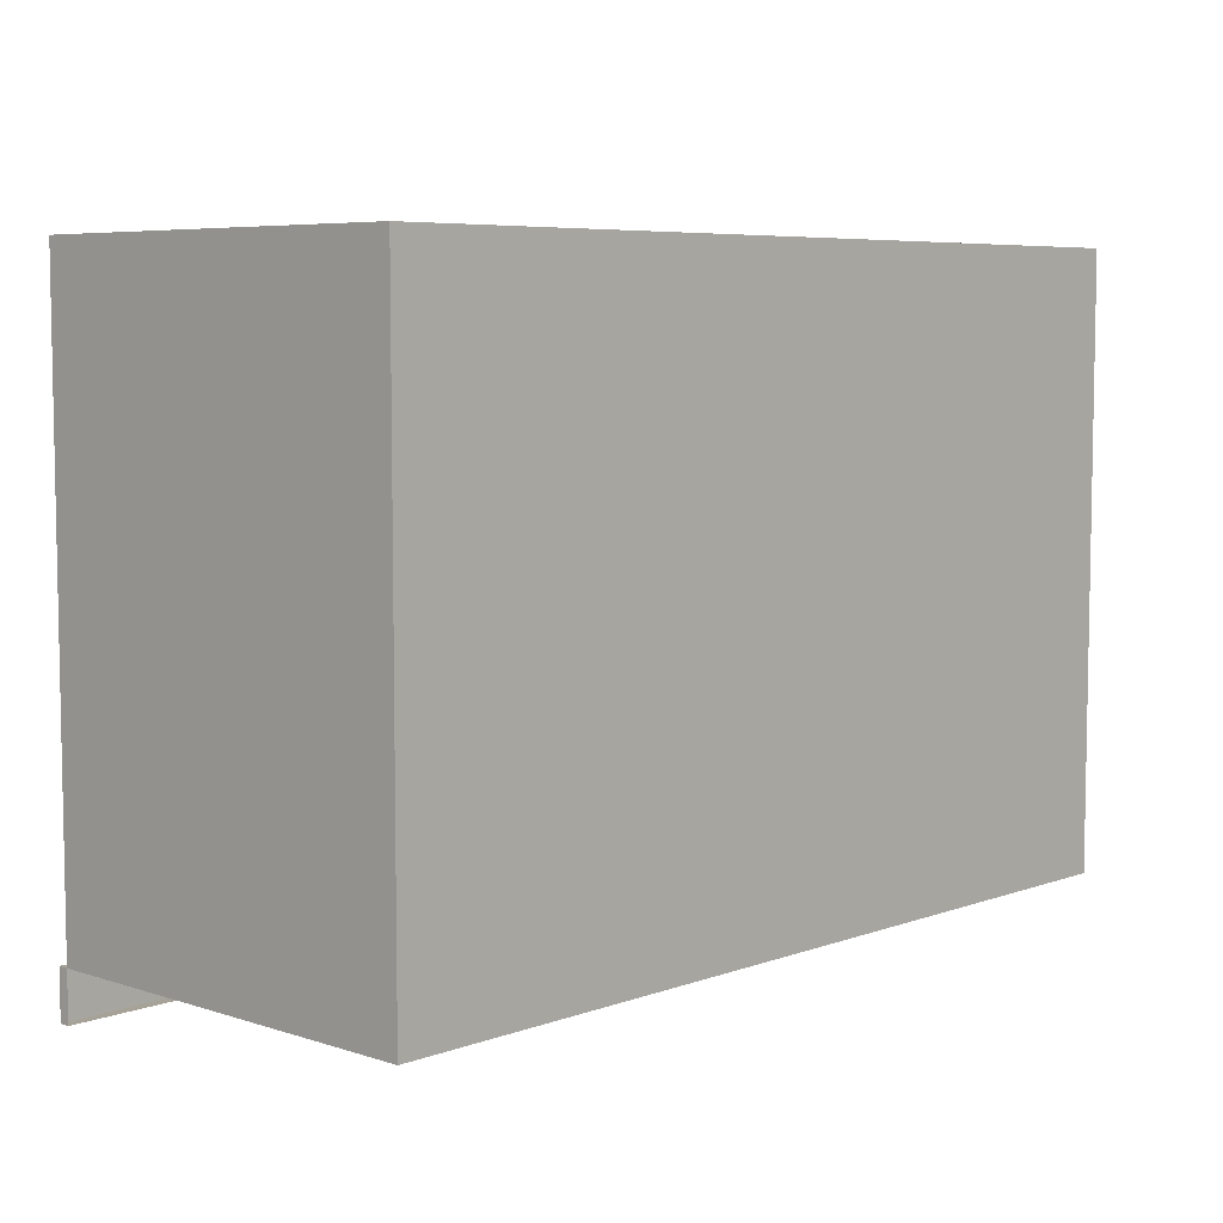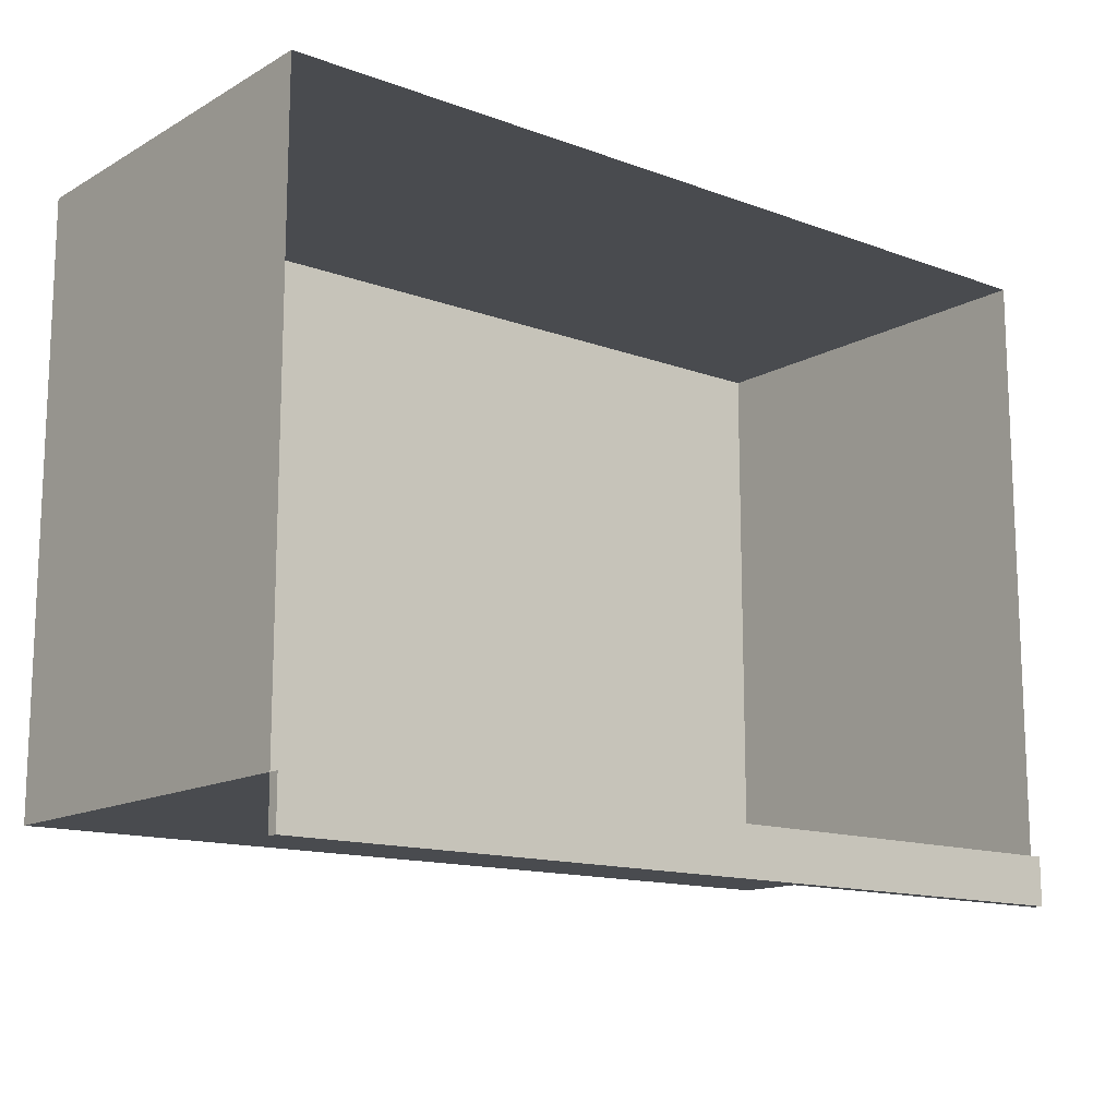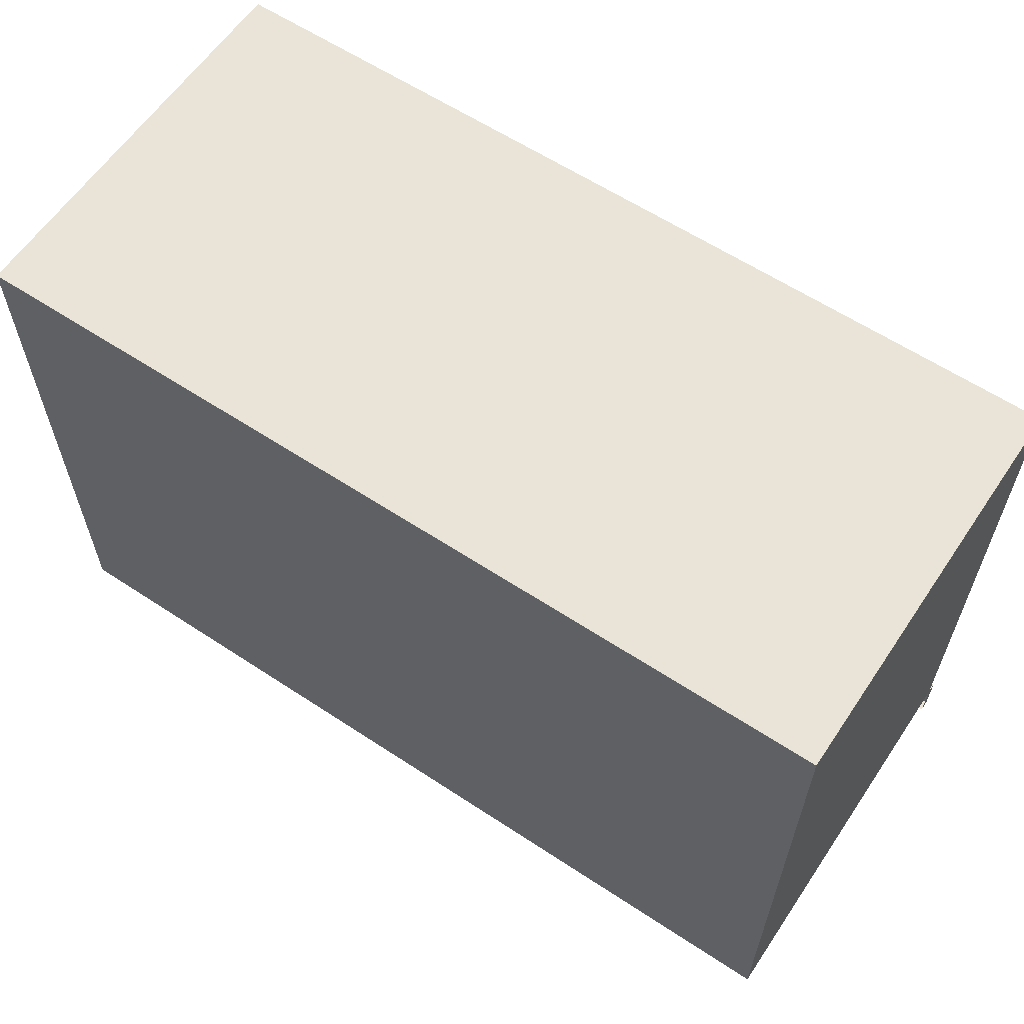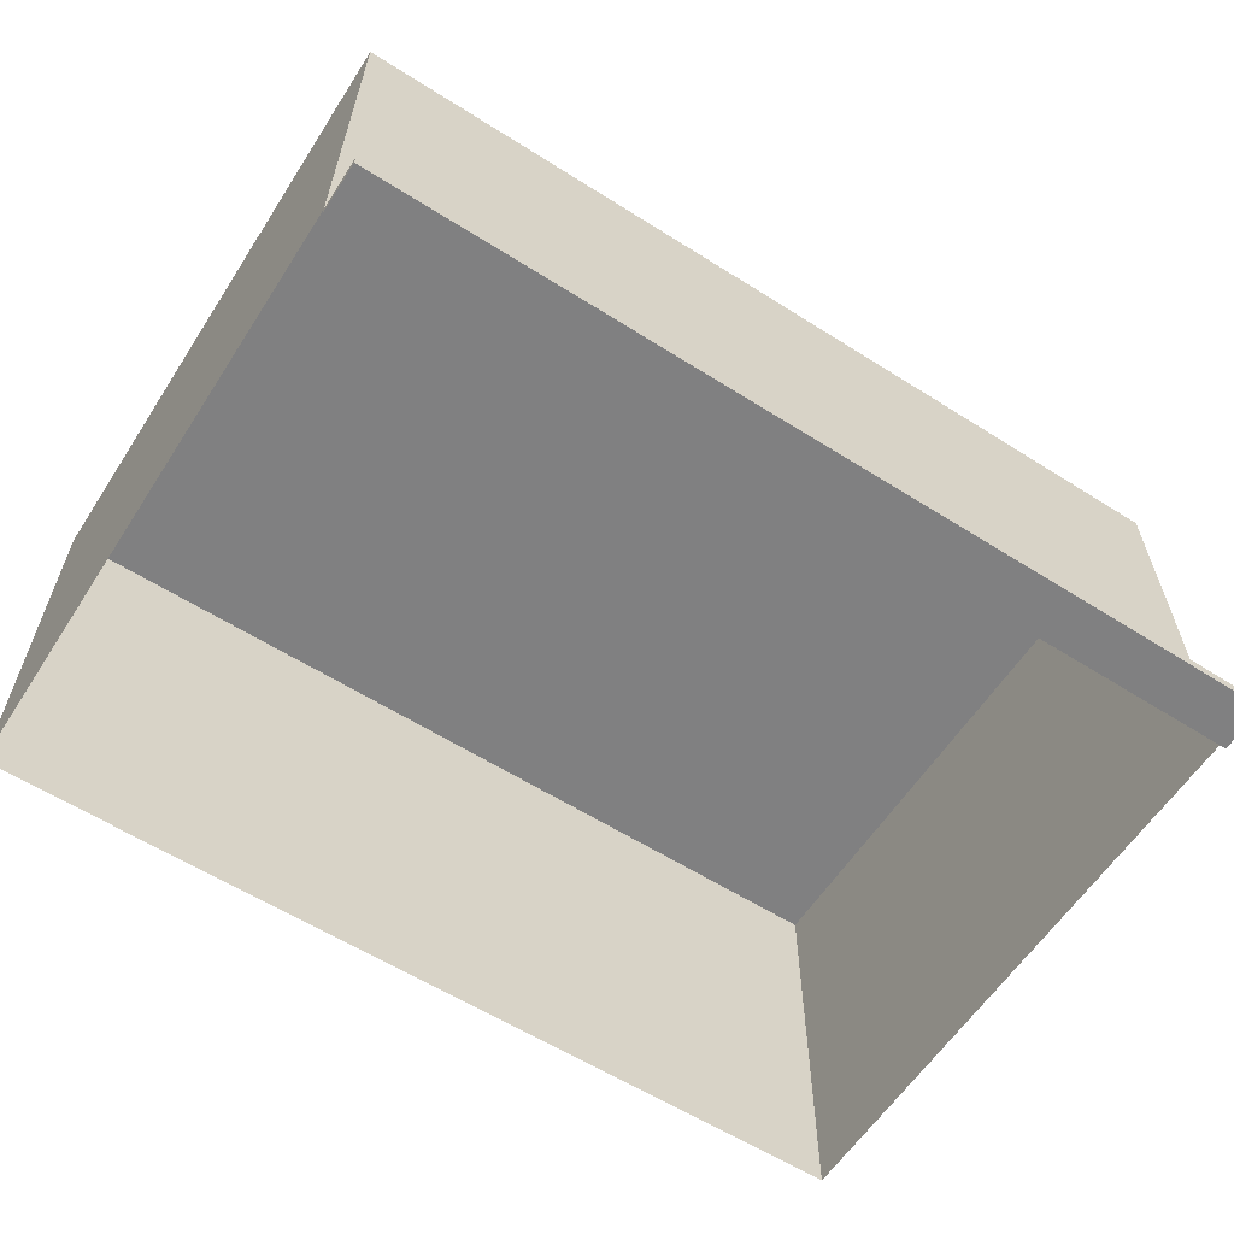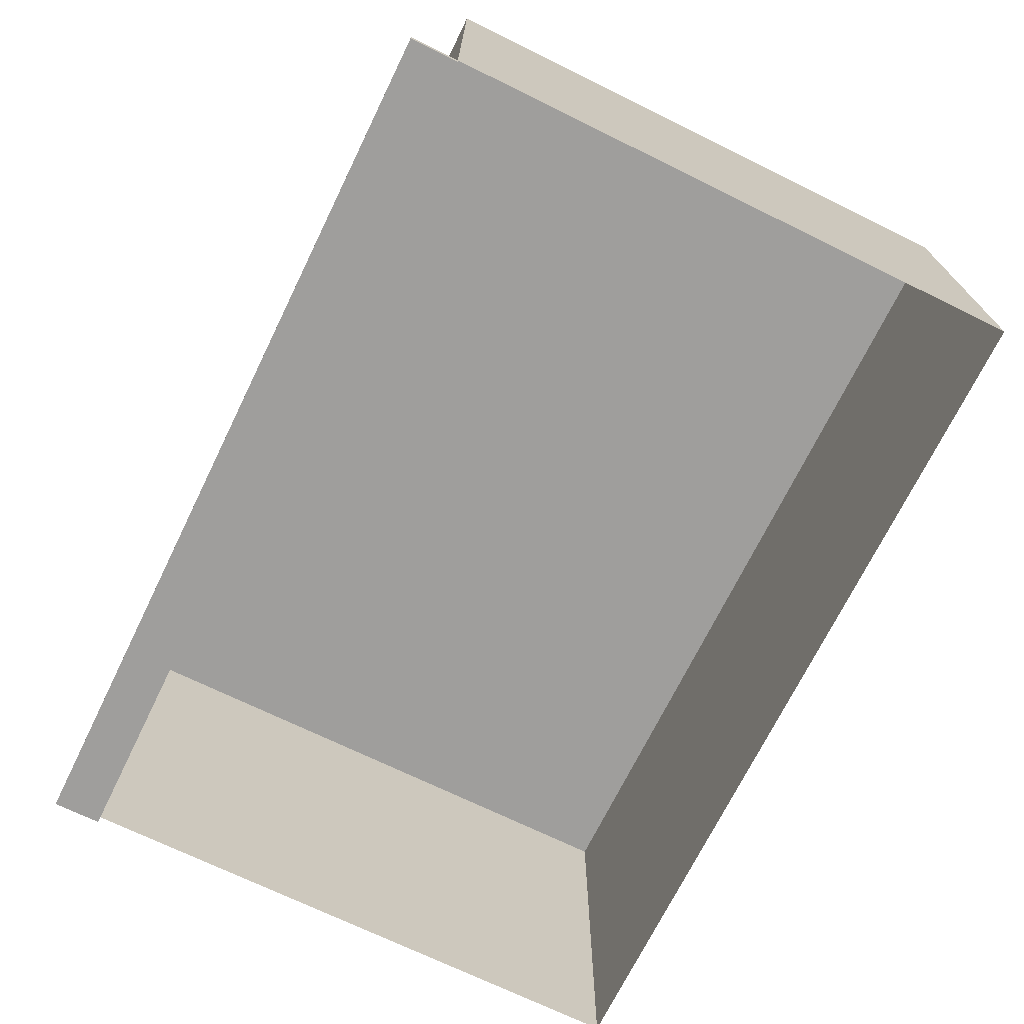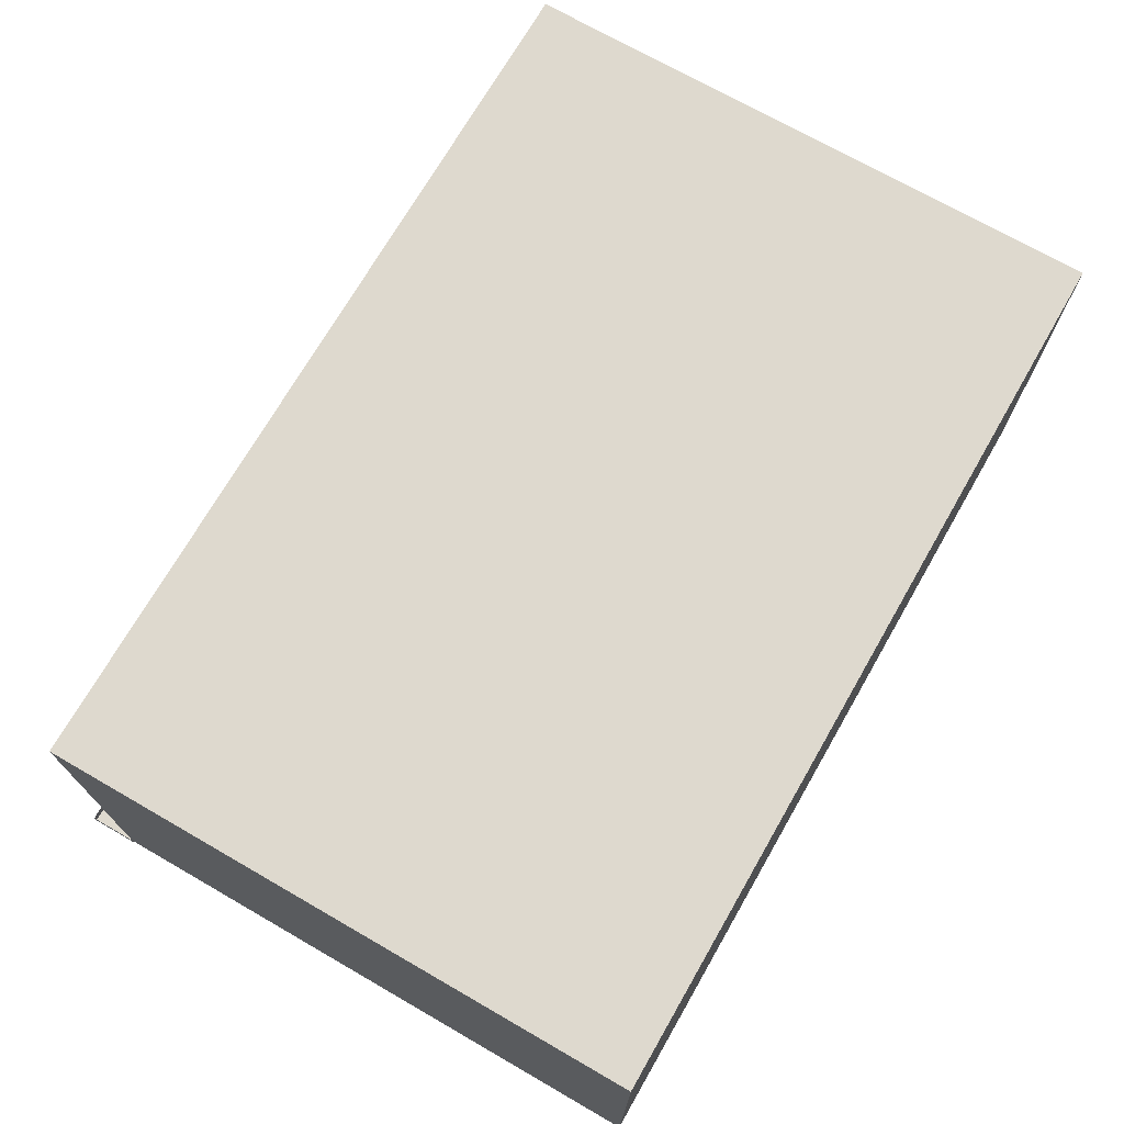
<metadata>
{"format":"obj","ext":"obj","renderer":"f3d","projection":"perspective","resolution":1024,"background":"white","views":[{"elev":6.4,"azim":-46.7,"up":"+Y"},{"elev":-13.9,"azim":140.8,"up":"+Y"},{"elev":60.9,"azim":33.9,"up":"+Y"},{"elev":-60.2,"azim":-32.9,"up":"+Z"},{"elev":-70.9,"azim":63.9,"up":"+Z"},{"elev":71.6,"azim":119.9,"up":"+Z"}]}
</metadata>
<code>
o Plane.004_Plane.003
o Plane.004_Plane.003
v -28.52 12.45 10.53
v -18.13 12.45 10.53
v -28.52 5.458 10.53
v -18.13 5.458 10.53
v -28.52 12.45 15.28
v -18.13 12.45 15.28
v -28.52 5.458 15.28
v -18.13 5.458 15.28
v -28.52 4.888 10.53
v -18.13 4.888 10.53
v -28.52 5.458 10.4
v -18.13 5.458 10.4
v -28.52 4.888 10.4
v -18.13 4.888 10.4
f 4 3 7 8
f 10 9 13 14
f 8 7 5 6
f 2 4 8 6
f 1 2 6 5
f 3 1 5 7
f 14 13 11 12
f 4 10 14 12
f 9 3 11 13
f 3 4 12 11

</code>
